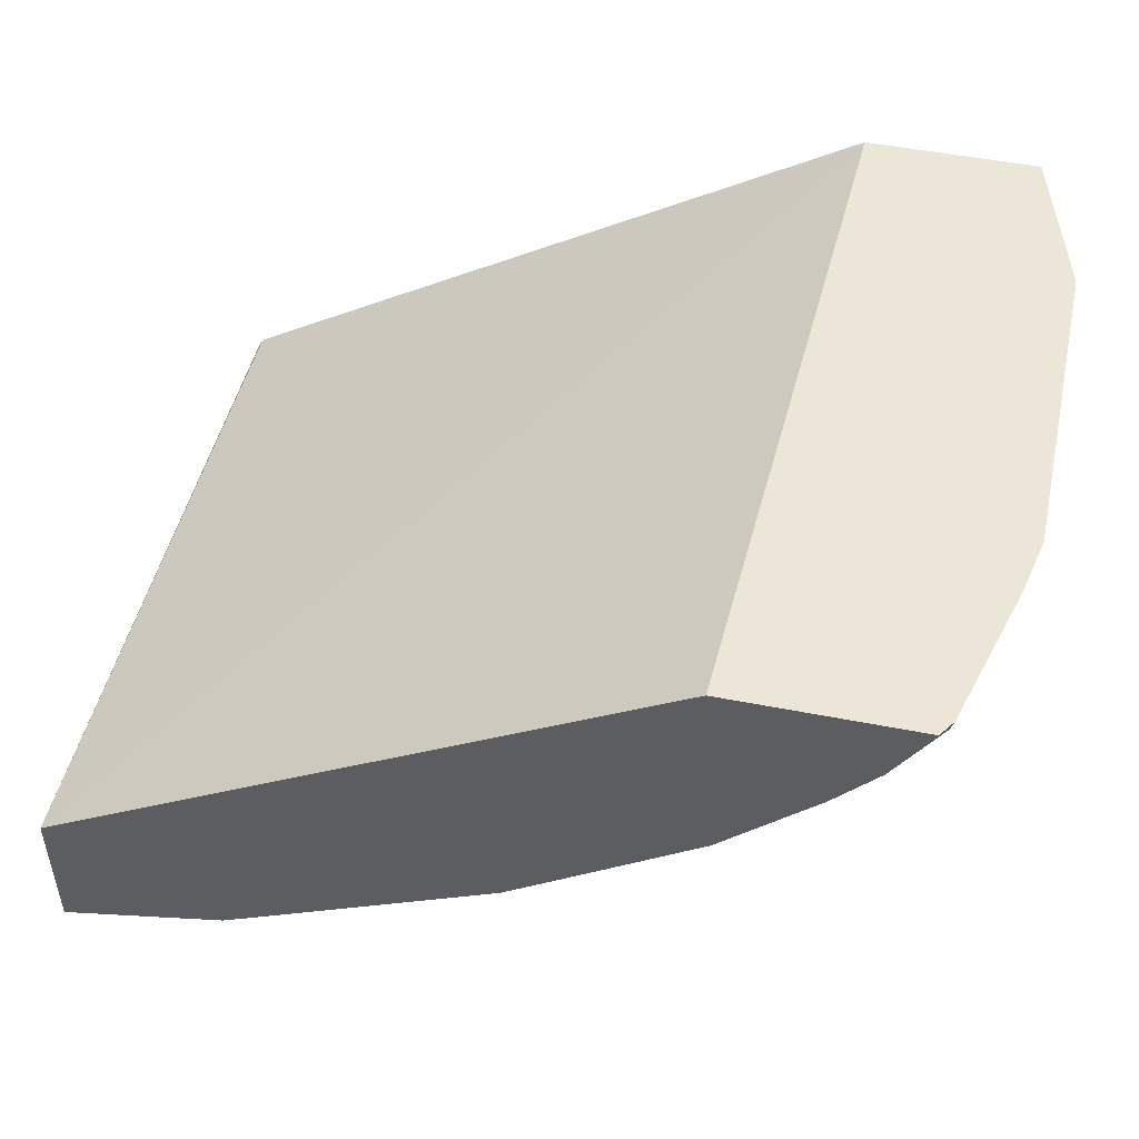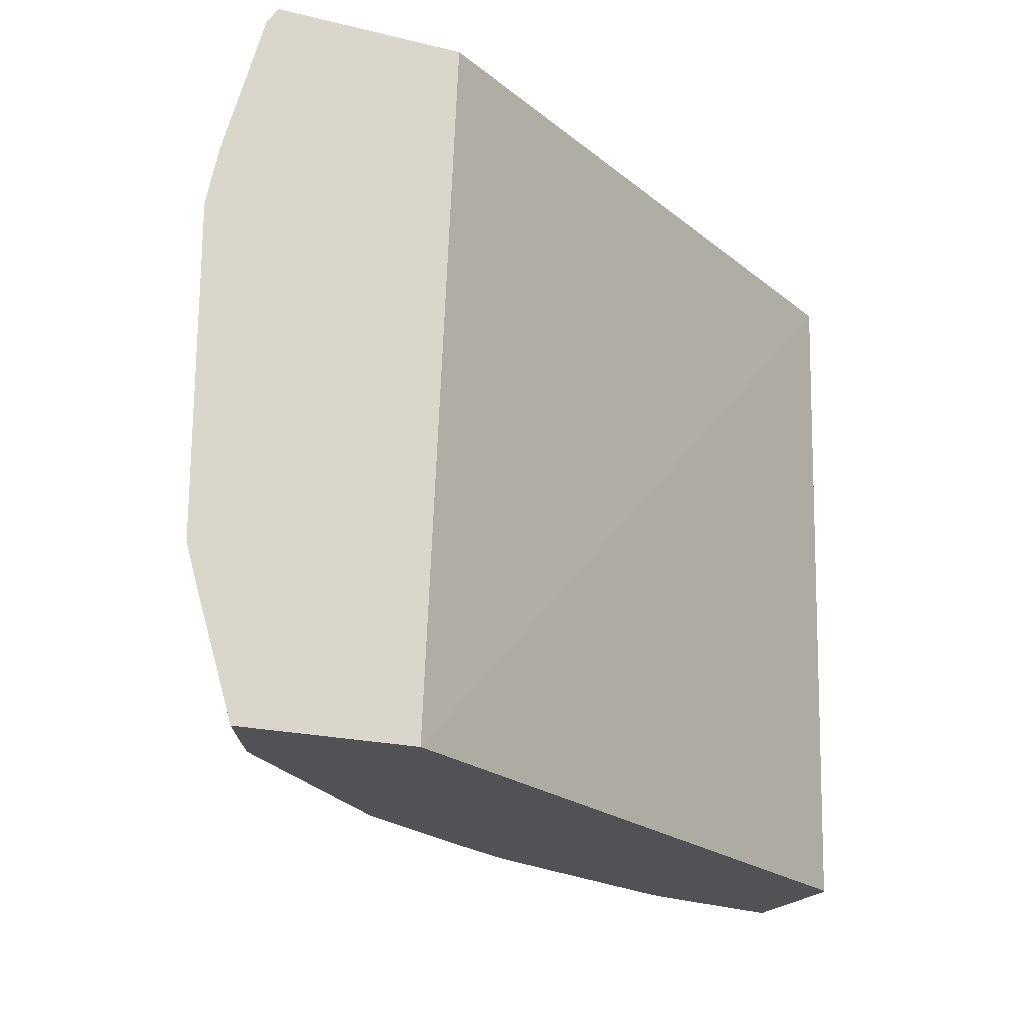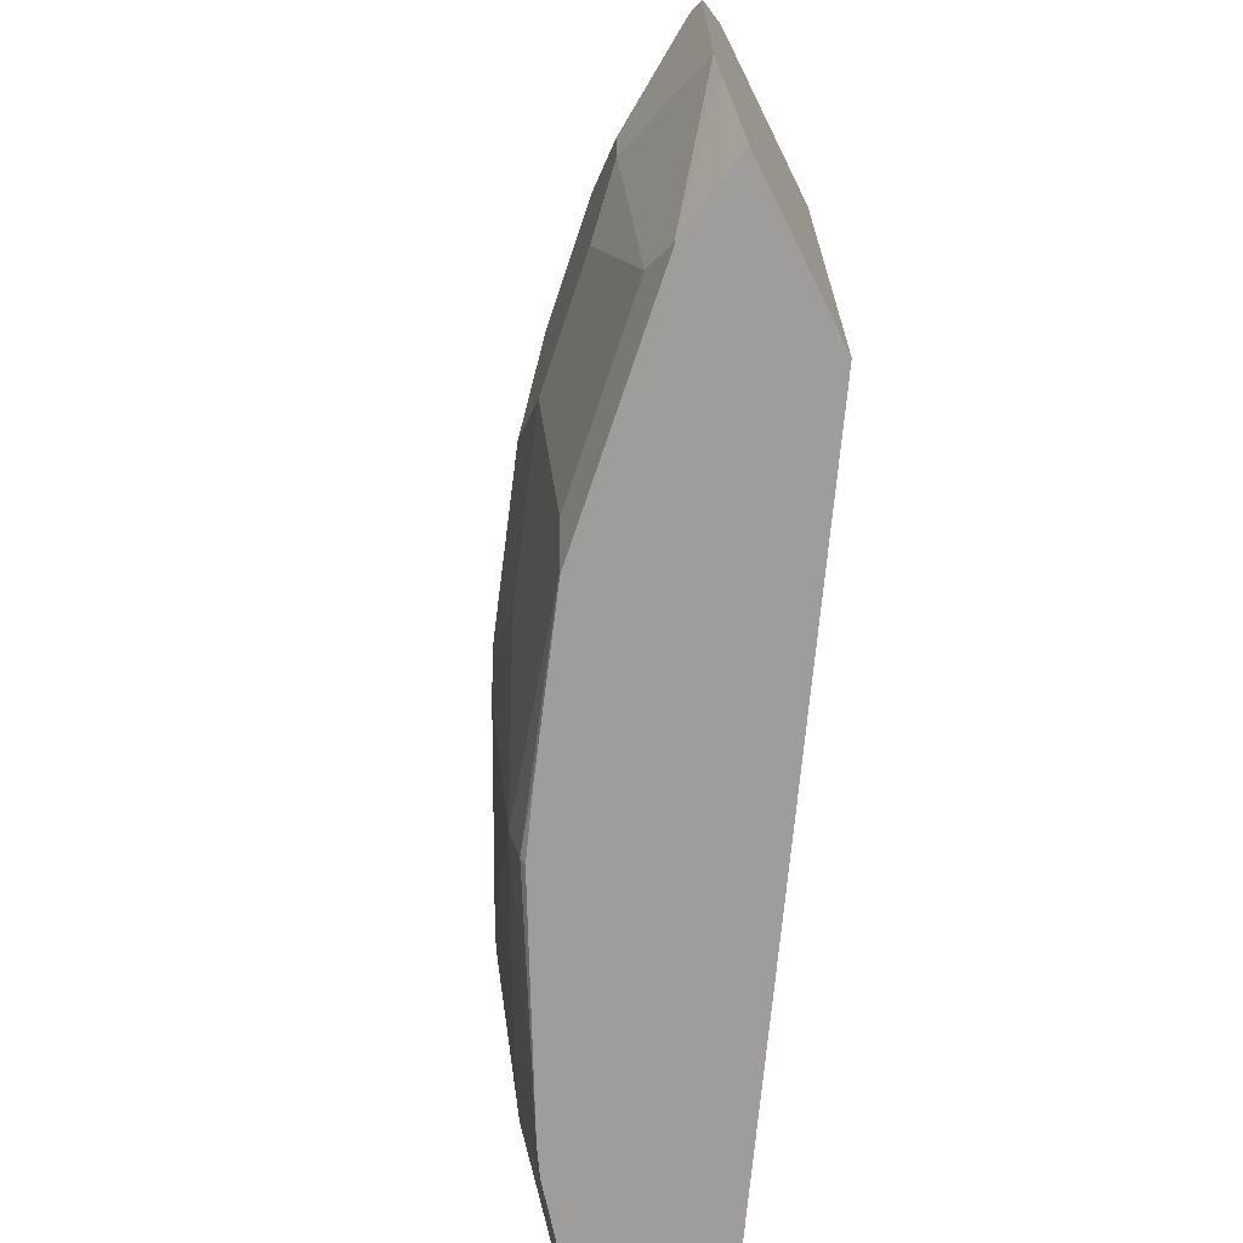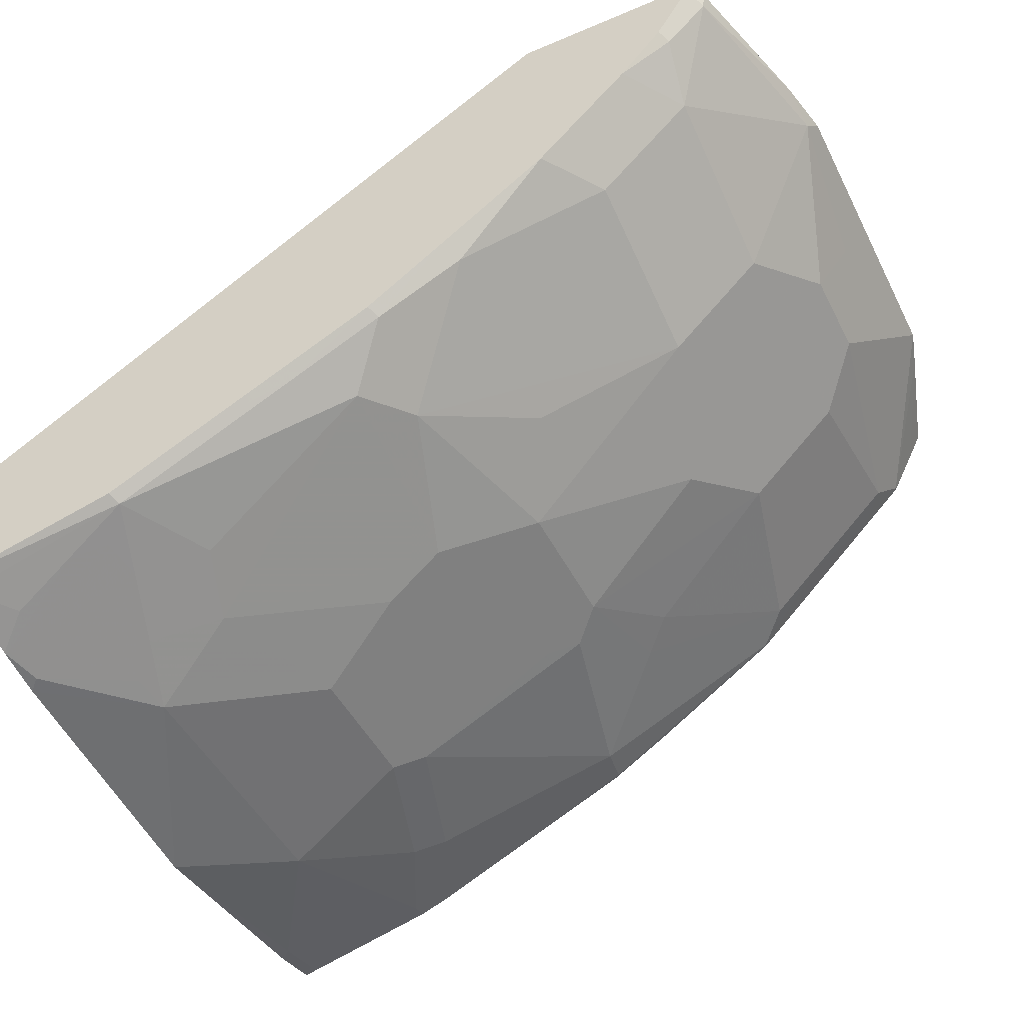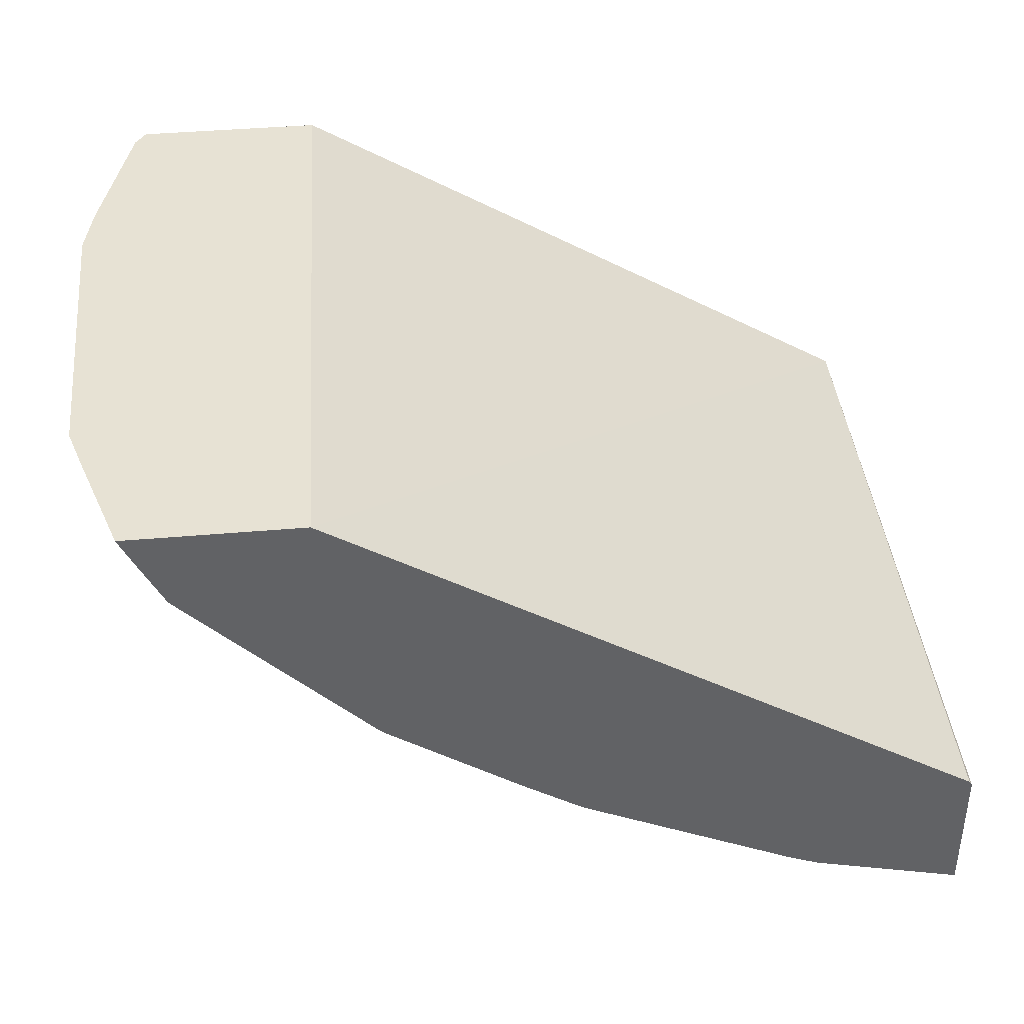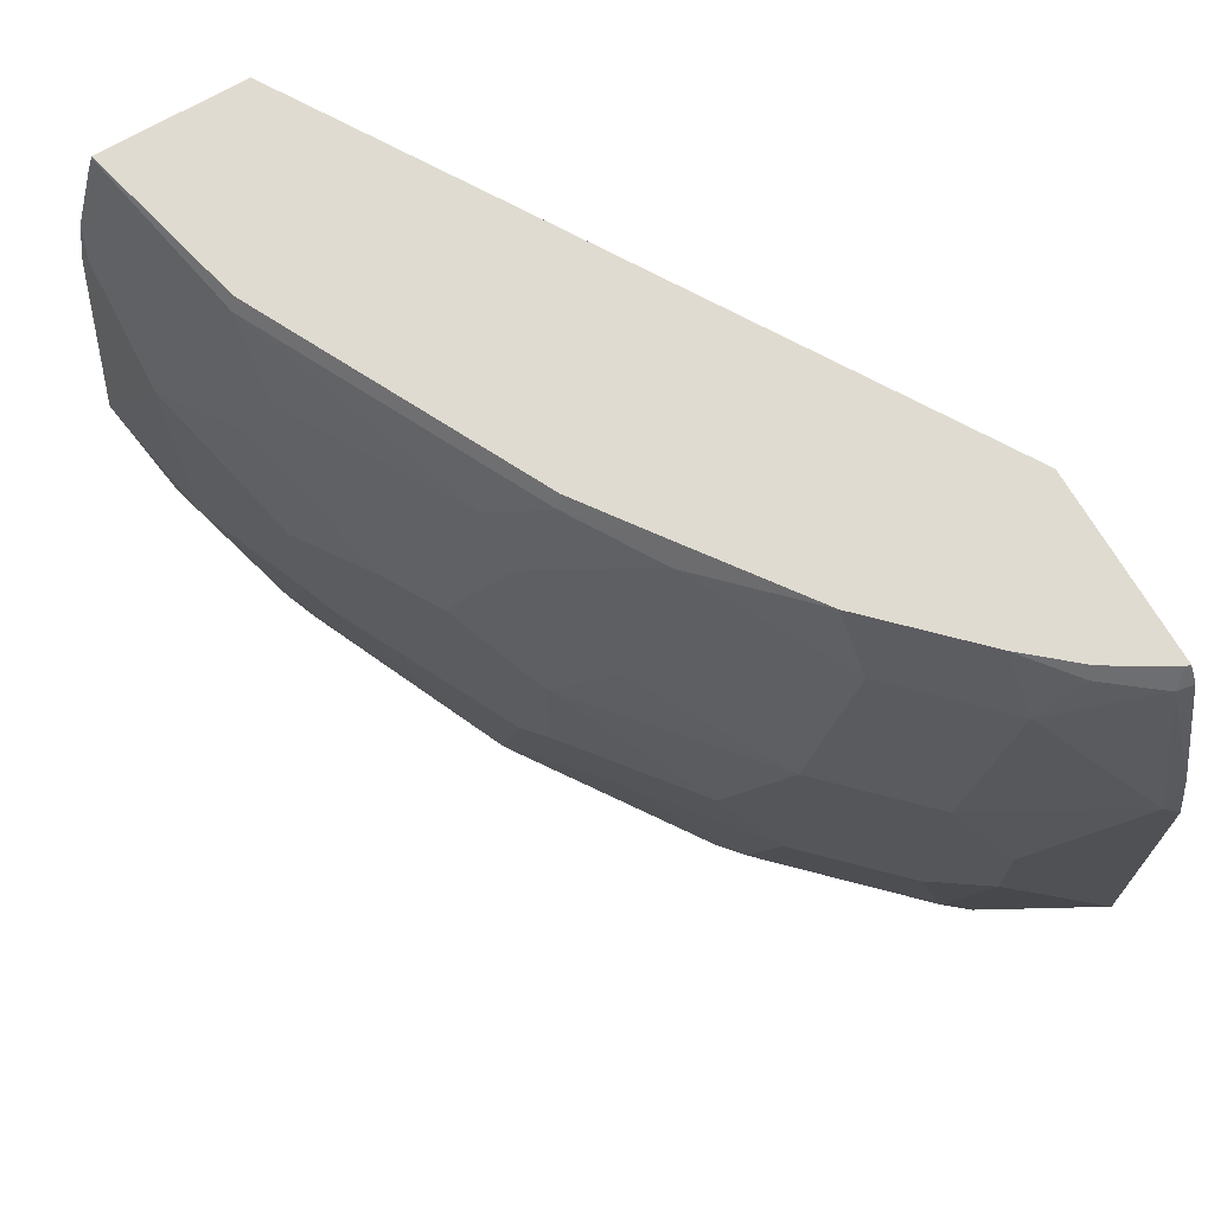
<metadata>
{"format":"obj","ext":"obj","renderer":"f3d","projection":"perspective","resolution":1024,"background":"white","views":[{"elev":49.4,"azim":12.3,"up":"+Y"},{"elev":-20.6,"azim":155.9,"up":"+Z"},{"elev":-70.5,"azim":116.4,"up":"+Z"},{"elev":-46.9,"azim":25.7,"up":"+Y"},{"elev":39.8,"azim":173.7,"up":"+Y"},{"elev":70.0,"azim":59.7,"up":"+Z"}]}
</metadata>
<code>
v 0.4478 -0.1854 -0.1713
v 0.4471 -0.1876 -0.1713
v 0.4501 -0.1854 -0.1747
v 0.3737 -0.1854 -0.1713
v 0.4332 -0.2108 -0.1713
v 0.4511 -0.1916 -0.1792
v 0.4523 -0.1854 -0.178
v 0.3663 -0.1899 -0.1713
v 0.3857 -0.1854 -0.4519
v 0.4356 -0.2132 -0.1761
v 0.4161 -0.2308 -0.1713
v 0.4696 -0.1916 -0.2534
v 0.468 -0.1854 -0.2364
v 0.4325 -0.2286 -0.1978
v 0.1248 -0.3359 -0.1713
v 0.4541 -0.1854 -0.4519
v 0.126 -0.3457 -0.4519
v 0.3955 -0.2657 -0.1978
v 0.3791 -0.2678 -0.1713
v 0.4511 -0.2286 -0.309
v 0.4634 -0.2039 -0.3151
v 0.4727 -0.1854 -0.2595
v 0.4325 -0.2472 -0.2719
v 0.1248 -0.3476 -0.4519
v 0.1248 -0.3939 -0.1713
v 0.468 -0.1854 -0.4055
v 0.4511 -0.1916 -0.4519
v 0.3955 -0.2842 -0.2719
v 0.3398 -0.3028 -0.1792
v 0.3028 -0.3399 -0.2163
v 0.3359 -0.2988 -0.1713
v 0.4511 -0.2286 -0.346
v 0.4634 -0.2039 -0.3522
v 0.4727 -0.1854 -0.3892
v 0.4325 -0.2472 -0.3646
v 0.1248 -0.4032 -0.4519
v 0.1248 -0.3942 -0.1718
v 0.1922 -0.3776 -0.1713
v 0.4387 -0.2163 -0.4511
v 0.4484 -0.1969 -0.4519
v 0.3955 -0.2842 -0.3646
v 0.3398 -0.3213 -0.2534
v 0.3213 -0.3399 -0.2904
v 0.3769 -0.3028 -0.3275
v 0.3058 -0.3244 -0.1761
v 0.2874 -0.3429 -0.1947
v 0.2843 -0.3584 -0.2719
v 0.3035 -0.322 -0.1713
v 0.4696 -0.1916 -0.3831
v 0.4325 -0.2286 -0.4387
v 0.3955 -0.2657 -0.4387
v 0.1248 -0.404 -0.4485
v 0.1251 -0.4032 -0.4519
v 0.1248 -0.3964 -0.1783
v 0.1947 -0.38 -0.1761
v 0.2293 -0.3591 -0.1713
v 0.4379 -0.2167 -0.4519
v 0.4388 -0.2156 -0.4519
v 0.3213 -0.3399 -0.346
v 0.3398 -0.3213 -0.3831
v 0.3769 -0.2842 -0.4387
v 0.2688 -0.3429 -0.1761
v 0.2132 -0.38 -0.2132
v 0.2039 -0.3893 -0.241
v 0.2595 -0.3707 -0.2781
v 0.2225 -0.3893 -0.2966
v 0.2843 -0.3584 -0.346
v 0.2664 -0.3405 -0.1713
v 0.4202 -0.2348 -0.4511
v 0.3831 -0.2719 -0.4511
v 0.3645 -0.2904 -0.4511
v 0.1248 -0.4078 -0.4313
v 0.1298 -0.4032 -0.4472
v 0.1298 -0.4078 -0.4263
v 0.1854 -0.3877 -0.4519
v 0.1248 -0.4051 -0.2067
v 0.1391 -0.3986 -0.1947
v 0.1668 -0.3893 -0.1854
v 0.1823 -0.3862 -0.1885
v 0.1854 -0.3893 -0.2039
v 0.4021 -0.2525 -0.4519
v 0.3275 -0.3275 -0.3955
v 0.2966 -0.3522 -0.3522
v 0.3089 -0.346 -0.3584
v 0.2905 -0.346 -0.4325
v 0.1761 -0.3986 -0.2317
v 0.1668 -0.4078 -0.2595
v 0.2225 -0.3893 -0.3522
v 0.365 -0.2896 -0.4519
v 0.3638 -0.2905 -0.4519
v 0.2874 -0.3429 -0.4495
v 0.1248 -0.4196 -0.3386
v 0.1854 -0.3893 -0.4449
v 0.1668 -0.4078 -0.3707
v 0.197 -0.3832 -0.4519
v 0.1978 -0.3831 -0.4511
v 0.1248 -0.4088 -0.2274
v 0.1298 -0.4078 -0.2225
v 0.1267 -0.4047 -0.207
v 0.1638 -0.4047 -0.2441
v 0.2348 -0.3831 -0.3584
v 0.2163 -0.3831 -0.414
v 0.2039 -0.3893 -0.4078
v 0.3095 -0.3268 -0.4519
v 0.2854 -0.342 -0.4519
f 51 61 71
f 54 77 78
f 54 76 77
f 53 75 73
f 52 53 73
f 52 73 74
f 51 71 70
f 51 70 69
f 54 78 55
f 52 74 72
f 55 78 79
f 59 82 60
f 55 80 64
f 55 64 63
f 55 62 56
f 56 62 68
f 57 69 81
f 59 67 83
f 59 83 84
f 59 84 85
f 50 69 57
f 59 85 82
f 55 79 80
f 50 51 69
f 41 44 59
f 47 88 67
f 60 82 61
f 37 55 38
f 38 55 56
f 39 50 57
f 39 57 58
f 39 58 40
f 39 49 50
f 41 59 60
f 41 60 61
f 41 61 51
f 48 68 62
f 43 59 44
f 43 67 59
f 45 48 62
f 45 62 46
f 46 62 55
f 46 55 63
f 46 63 64
f 46 64 47
f 47 64 65
f 47 65 66
f 47 66 88
f 43 47 67
f 61 82 71
f 87 98 97
f 64 80 86
f 80 100 86
f 83 101 84
f 84 101 85
f 85 101 102
f 85 102 96
f 85 96 91
f 86 100 87
f 87 100 98
f 37 54 55
f 87 97 92
f 80 99 100
f 87 92 94
f 88 103 102
f 88 102 101
f 90 91 104
f 91 96 95
f 91 95 105
f 91 105 104
f 93 96 102
f 93 102 103
f 93 103 94
f 98 100 99
f 88 94 103
f 64 66 65
f 79 99 80
f 77 99 78
f 64 86 87
f 64 87 66
f 66 87 94
f 66 94 88
f 67 88 101
f 67 101 83
f 69 70 89
f 69 89 81
f 70 71 89
f 71 90 89
f 78 99 79
f 71 82 85
f 71 91 90
f 72 74 92
f 73 75 93
f 73 93 74
f 74 93 94
f 74 94 92
f 75 95 96
f 75 96 93
f 76 98 99
f 76 99 77
f 71 85 91
f 36 53 52
f 76 97 98
f 35 41 51
f 5 11 10
f 6 12 13
f 6 13 7
f 6 10 14
f 6 14 12
f 8 9 15
f 9 16 27
f 9 27 40
f 9 40 58
f 9 58 57
f 5 10 6
f 9 57 81
f 9 89 90
f 9 90 104
f 9 104 105
f 9 105 95
f 9 95 75
f 9 75 53
f 9 53 36
f 9 36 24
f 9 24 17
f 9 17 15
f 9 81 89
f 10 11 14
f 4 9 8
f 2 6 7
f 35 51 50
f 1 2 3
f 1 3 7
f 1 7 13
f 1 13 22
f 1 22 34
f 1 34 26
f 1 26 16
f 1 16 9
f 1 9 4
f 2 7 3
f 1 4 8
f 1 15 25
f 1 38 56
f 1 56 68
f 1 68 48
f 1 48 31
f 1 31 19
f 1 19 11
f 1 11 5
f 1 5 2
f 2 5 6
f 1 8 15
f 11 18 14
f 1 25 38
f 12 20 21
f 21 34 22
f 23 28 41
f 23 41 35
f 25 37 38
f 26 34 39
f 26 39 40
f 26 40 27
f 28 30 42
f 28 42 43
f 28 43 44
f 28 44 41
f 29 31 45
f 29 45 46
f 29 46 30
f 30 43 42
f 30 47 43
f 31 48 45
f 32 49 33
f 32 35 50
f 32 50 49
f 33 49 34
f 11 19 18
f 34 49 39
f 21 33 34
f 20 35 32
f 30 46 47
f 20 33 21
f 12 21 22
f 12 22 13
f 20 23 35
f 12 14 23
f 12 23 20
f 14 18 23
f 15 24 36
f 15 36 52
f 15 52 72
f 15 72 92
f 15 92 97
f 15 97 76
f 15 17 24
f 18 29 30
f 15 54 37
f 15 37 25
f 20 32 33
f 16 26 27
f 18 28 23
f 18 19 29
f 19 31 29
f 18 30 28
f 15 76 54

</code>
